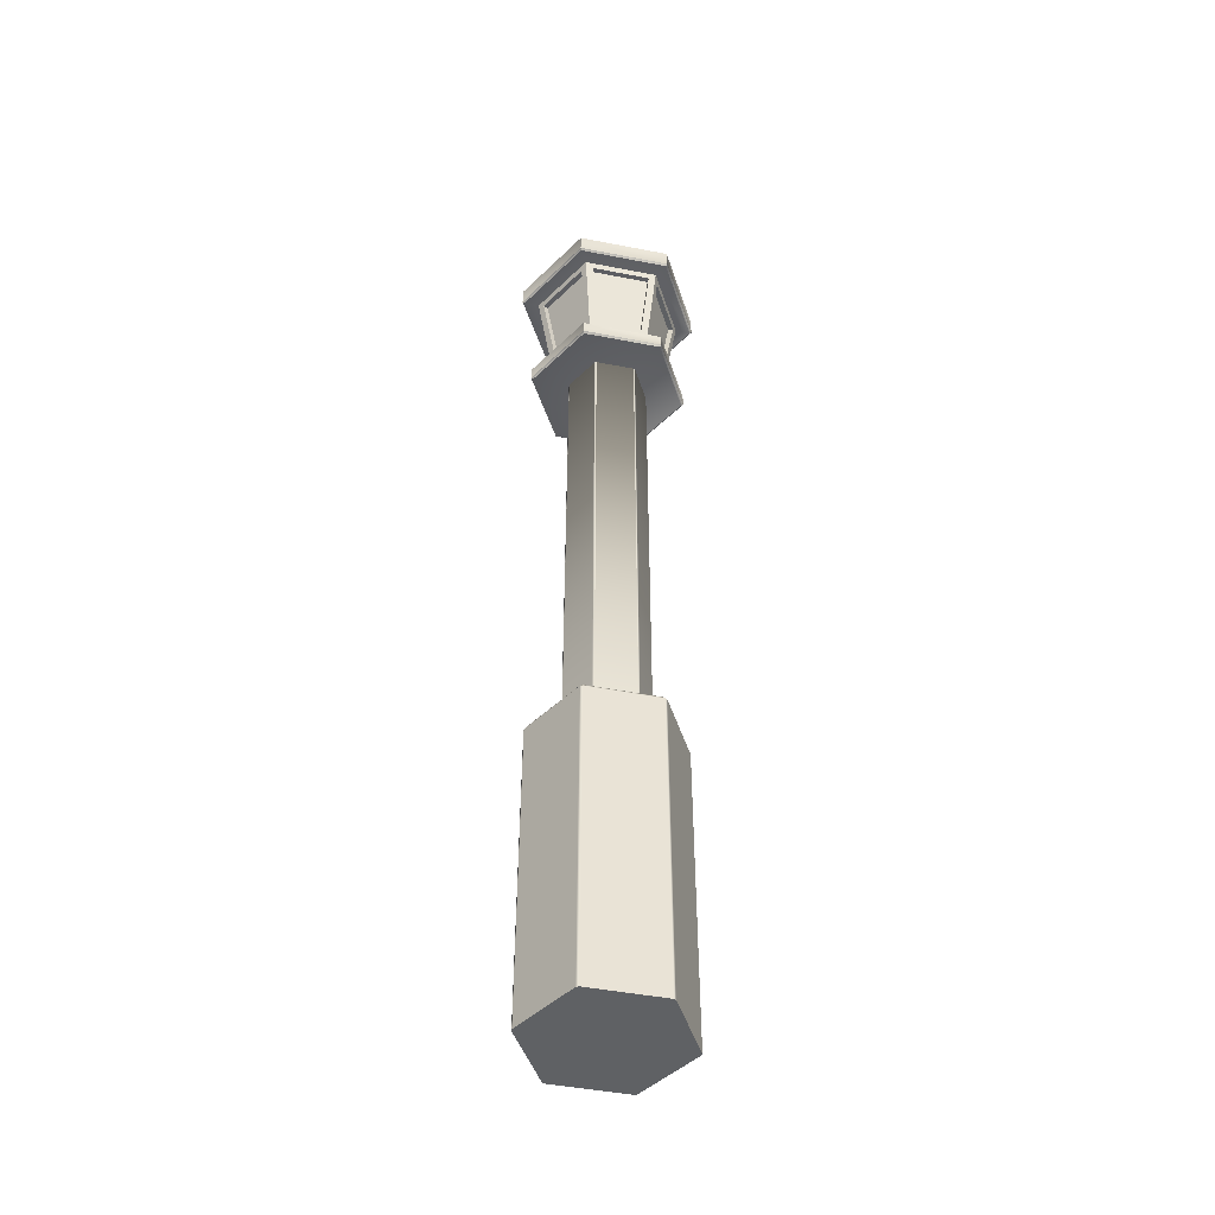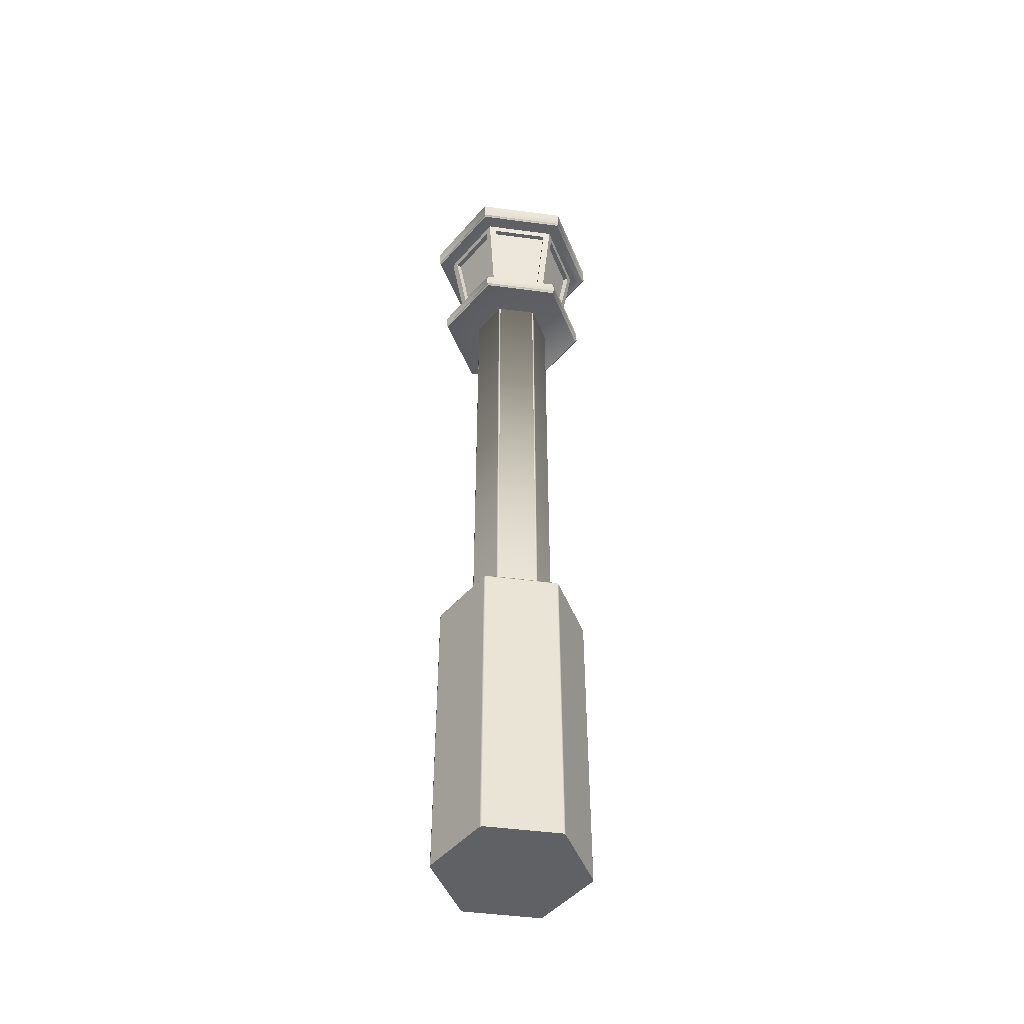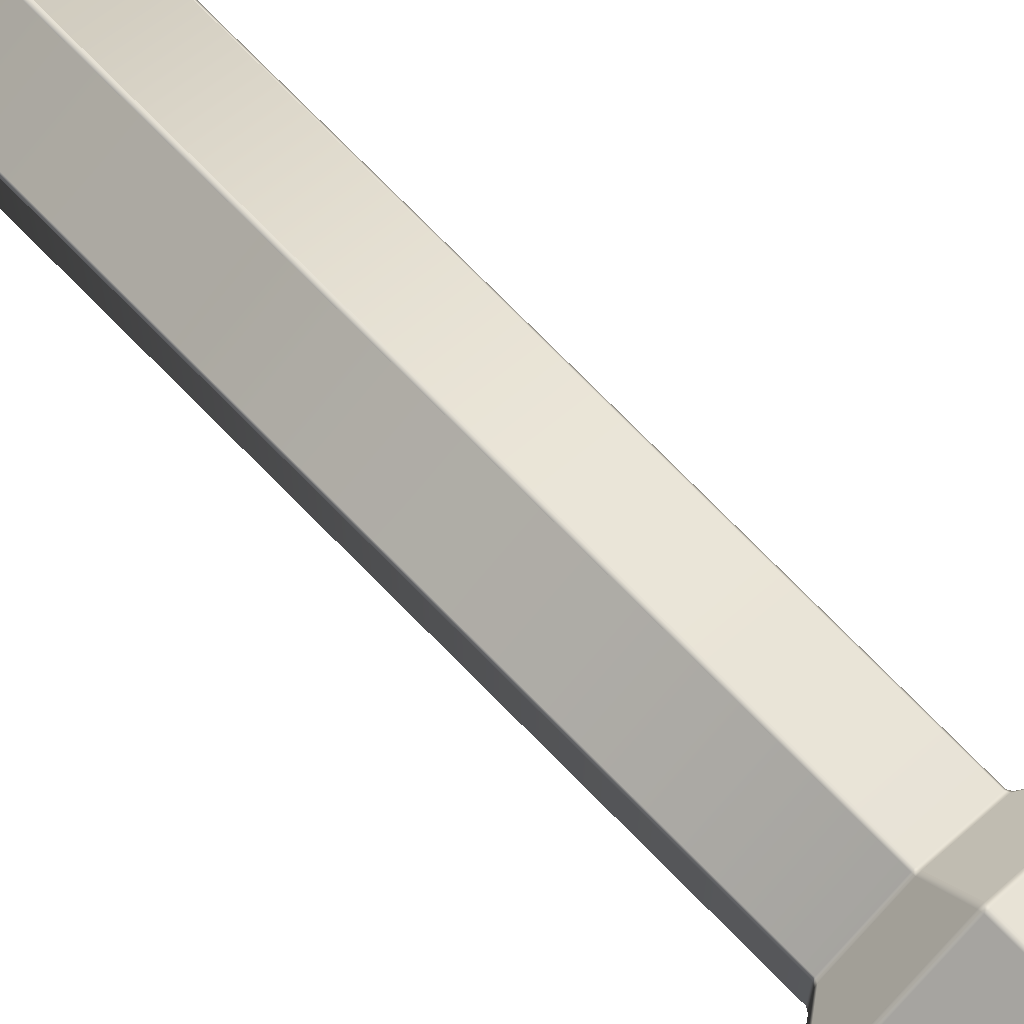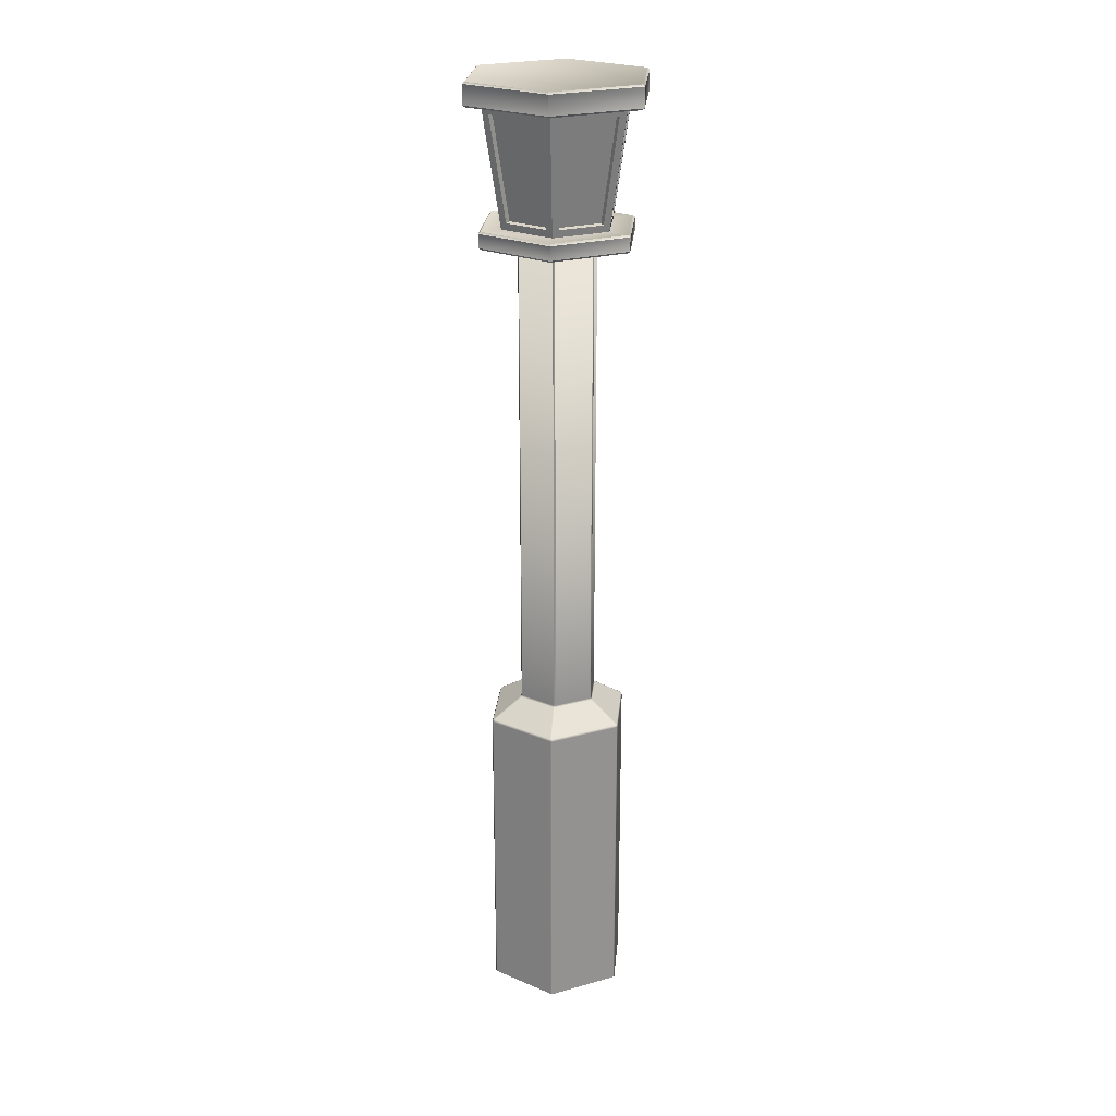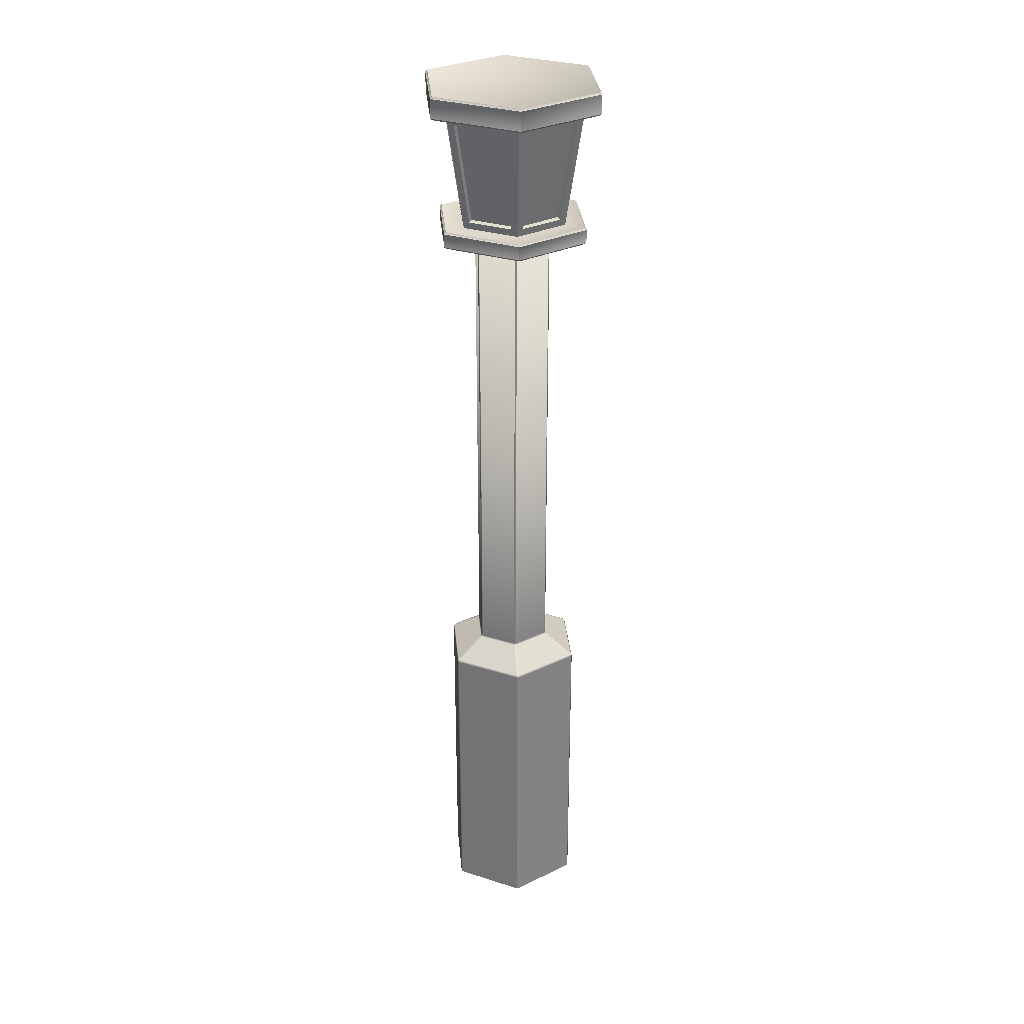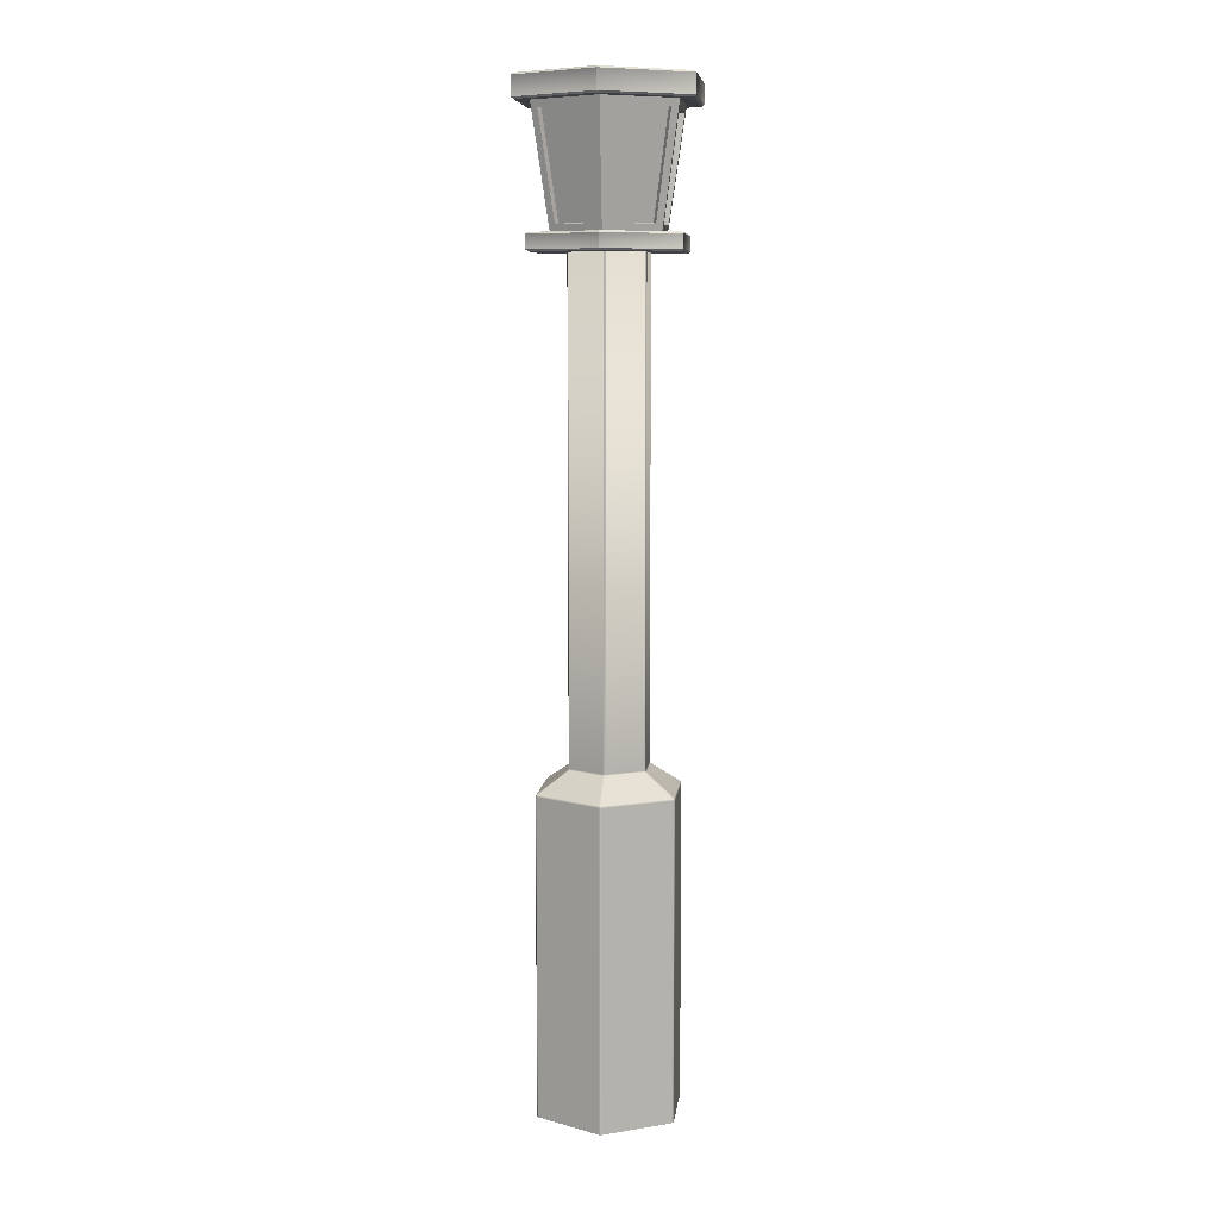
<metadata>
{"format":"obj","ext":"obj","renderer":"f3d","projection":"perspective","resolution":1024,"background":"white","views":[{"elev":-46.5,"azim":-102.5,"up":"+Y"},{"elev":-47.4,"azim":81.5,"up":"+Y"},{"elev":76.5,"azim":-44.7,"up":"+Z"},{"elev":23.6,"azim":65.1,"up":"+Y"},{"elev":30.0,"azim":-125.1,"up":"+Y"},{"elev":8.3,"azim":6.5,"up":"+Y"}]}
</metadata>
<code>
o lantern_pole_Цилиндр
v 0.1145 1.871 -0.0661
v -1e-06 1.871 -0.1322
v 0.1145 1.871 0.0661
v -1e-06 1.871 0.1322
v -0.1145 1.871 0.0661
v -0.1145 1.871 -0.0661
v 0.1508 2.132 -0.08706
v -2e-06 2.132 -0.1741
v 0.1508 2.132 0.08706
v -2e-06 2.132 0.1741
v -0.1508 2.132 0.08706
v -0.1508 2.132 -0.08706
v -0.01396 1.887 -0.1267
v -0.1028 1.887 -0.07544
v -0.1346 2.116 -0.09384
v -0.01396 2.116 -0.1635
v -0.1028 1.887 0.07544
v -0.01396 1.887 0.1267
v -0.01396 2.116 0.1635
v -0.1346 2.116 0.09384
v 0.1167 1.887 0.05126
v 0.1167 1.887 -0.05126
v 0.1486 2.116 -0.06966
v 0.1486 2.116 0.06966
v -0.1167 1.887 -0.05126
v -0.1167 1.887 0.05126
v -0.1486 2.116 0.06966
v -0.1486 2.116 -0.06966
v 0.01396 1.887 0.1267
v 0.1028 1.887 0.07544
v 0.1346 2.116 0.09384
v 0.01396 2.116 0.1635
v 0.1028 1.887 -0.07544
v 0.01396 1.887 -0.1267
v 0.01396 2.116 -0.1635
v 0.1346 2.116 -0.09384
v -0.007743 1.889 -0.1159
v -0.09653 1.889 -0.06467
v -0.007743 2.118 -0.1527
v -0.1284 2.118 -0.08307
v -0.09653 1.889 0.06467
v -0.007743 1.889 0.1159
v -0.1284 2.118 0.08307
v -0.007743 2.118 0.1527
v 0.1043 1.889 0.05126
v 0.1043 1.889 -0.05126
v 0.1361 2.118 0.06966
v 0.1361 2.118 -0.06966
v -0.1043 1.889 -0.05126
v -0.1043 1.889 0.05126
v -0.1361 2.118 -0.06966
v -0.1361 2.118 0.06966
v 0.007741 1.889 0.1159
v 0.09653 1.889 0.06467
v 0.00774 2.118 0.1527
v 0.1284 2.118 0.08307
v 0.09653 1.889 -0.06467
v 0.007741 1.889 -0.1159
v 0.1284 2.118 -0.08307
v 0.00774 2.118 -0.1527
v -0.002858 -0.00122 -0.1686
v 0.002858 -0.00122 -0.1686
v 0.003166 0.708 -0.1653
v 0.002858 0.7029 -0.1686
v -0.002858 0.7029 -0.1686
v -0.003166 0.708 -0.1653
v 0.1446 -0.00122 -0.0868
v 0.1475 -0.00122 -0.08185
v 0.1416 0.708 -0.0854
v 0.1448 0.708 -0.07992
v 0.1475 0.7029 -0.08185
v 0.1446 0.7029 -0.0868
v 0.1475 -0.00122 0.08185
v 0.1446 -0.00122 0.0868
v 0.1448 0.708 0.07992
v 0.1416 0.708 0.0854
v 0.1446 0.7029 0.0868
v 0.1475 0.7029 0.08185
v 0.002858 -0.00122 0.1686
v -0.002858 -0.00122 0.1686
v 0.003166 0.708 0.1653
v -0.003166 0.708 0.1653
v -0.002858 0.7029 0.1686
v 0.002858 0.7029 0.1686
v -0.1446 -0.00122 0.0868
v -0.1475 -0.00122 0.08185
v -0.1416 0.708 0.0854
v -0.1448 0.708 0.07992
v -0.1475 0.7029 0.08185
v -0.1446 0.7029 0.0868
v -0.1475 -0.00122 -0.08185
v -0.1446 -0.00122 -0.0868
v -0.1448 0.708 -0.07992
v -0.1416 0.708 -0.0854
v -0.1446 0.7029 -0.0868
v -0.1475 0.7029 -0.08185
v 0.07949 0.7569 -0.04858
v 0.08182 0.7569 -0.04455
v 0.08404 0.7527 -0.04554
v 0.08146 0.7527 -0.05001
v 0.00233 0.7569 -0.09313
v 0.002582 0.7527 -0.09555
v -0.002582 0.7527 -0.09555
v -0.00233 0.7569 -0.09313
v 0.08182 0.7569 0.04455
v 0.07949 0.7569 0.04858
v 0.08146 0.7527 0.05001
v 0.08404 0.7527 0.04554
v 0.00233 0.7569 0.09313
v -0.00233 0.7569 0.09313
v -0.002582 0.7527 0.09555
v 0.002582 0.7527 0.09555
v -0.07949 0.7569 0.04858
v -0.08182 0.7569 0.04455
v -0.08404 0.7527 0.04554
v -0.08146 0.7527 0.05001
v -0.08182 0.7569 -0.04455
v -0.07949 0.7569 -0.04858
v -0.08146 0.7527 -0.05001
v -0.08404 0.7527 -0.04554
v 0.08182 1.833 -0.04455
v 0.07949 1.833 -0.04858
v 0.00233 1.833 -0.09313
v -0.00233 1.833 -0.09313
v 0.07949 1.833 0.04858
v 0.08182 1.833 0.04455
v -0.00233 1.833 0.09313
v 0.00233 1.833 0.09313
v -0.08182 1.833 0.04455
v -0.07949 1.833 0.04858
v -0.07949 1.833 -0.04858
v -0.08182 1.833 -0.04455
v 0.1602 1.837 -0.09246
v 0.1561 1.833 -0.09012
v -1e-06 1.833 -0.1802
v -1e-06 1.837 -0.1849
v 0.1602 1.837 0.09246
v 0.1561 1.833 0.09012
v -1e-06 1.837 0.1849
v -1e-06 1.833 0.1802
v -0.1602 1.837 0.09246
v -0.1561 1.833 0.09012
v -0.1602 1.837 -0.09246
v -0.1561 1.833 -0.09012
v 0.1561 1.871 -0.09012
v 0.1602 1.867 -0.09246
v -1e-06 1.867 -0.1849
v -1e-06 1.871 -0.1802
v 0.1561 1.871 0.09012
v 0.1602 1.867 0.09246
v -1e-06 1.871 0.1802
v -1e-06 1.867 0.1849
v -0.1561 1.871 0.09012
v -0.1602 1.867 0.09246
v -0.1561 1.871 -0.09012
v -0.1602 1.867 -0.09246
v 0.1855 2.136 -0.1071
v 0.1815 2.132 -0.1048
v -2e-06 2.132 -0.2095
v -2e-06 2.136 -0.2142
v 0.1855 2.136 0.1071
v 0.1815 2.132 0.1048
v -2e-06 2.136 0.2142
v -2e-06 2.132 0.2095
v -0.1855 2.136 0.1071
v -0.1815 2.132 0.1048
v -0.1855 2.136 -0.1071
v -0.1815 2.132 -0.1048
v 0.1815 2.183 -0.1048
v 0.1855 2.179 -0.1071
v -2e-06 2.179 -0.2142
v -2e-06 2.183 -0.2095
v 0.1815 2.183 0.1048
v 0.1855 2.179 0.1071
v -2e-06 2.183 0.2095
v -2e-06 2.179 0.2142
v -0.1815 2.183 0.1048
v -0.1855 2.179 0.1071
v -0.1815 2.183 -0.1048
v -0.1855 2.179 -0.1071
f 92 95 65 61
f 75 70 99 108
f 81 76 107 112
f 87 82 111 116
f 80 83 90 85
f 93 88 115 120
f 69 63 102 100
f 62 64 72 67
f 117 114 129 132
f 68 71 78 73
f 86 89 96 91
f 74 77 84 79
f 97 101 123 122
f 66 94 119 103
f 104 118 131 124
f 113 110 127 130
f 105 98 121 126
f 109 106 125 128
f 137 133 146 150
f 26 27 52 50
f 136 143 156 147
f 2 1 145 148
f 141 139 152 154
f 134 138 140 142 144 135
f 139 137 150 152
f 143 141 154 156
f 1 3 149 145
f 6 2 148 155
f 4 5 153 151
f 5 6 155 153
f 157 160 171 170
f 3 4 151 149
f 169 172 179 177 175 173
f 19 20 43 44
f 32 29 53 55
f 22 23 48 46
f 15 16 39 40
f 33 34 58 57
f 167 165 178 180
f 11 10 164 166
f 161 157 170 174
f 163 161 174 176
f 165 163 176 178
f 7 8 159 158
f 160 167 180 171
f 12 11 166 168
f 10 9 162 164
f 9 7 158 162
f 8 12 168 159
f 2 6 14 13
f 6 12 15 14
f 12 8 16 15
f 8 2 13 16
f 5 4 18 17
f 4 10 19 18
f 10 11 20 19
f 11 5 17 20
f 3 1 22 21
f 1 7 23 22
f 7 9 24 23
f 9 3 21 24
f 6 5 26 25
f 5 11 27 26
f 11 12 28 27
f 12 6 25 28
f 4 3 30 29
f 3 9 31 30
f 9 10 32 31
f 10 4 29 32
f 1 2 34 33
f 2 8 35 34
f 8 7 36 35
f 7 1 33 36
f 36 33 57 59
f 23 24 47 48
f 30 31 56 54
f 27 28 51 52
f 34 35 60 58
f 31 32 55 56
f 35 36 59 60
f 13 14 38 37
f 17 18 42 41
f 16 13 37 39
f 21 22 46 45
f 20 17 41 43
f 25 26 50 49
f 14 15 40 38
f 24 21 45 47
f 29 30 54 53
f 18 19 44 42
f 28 25 49 51
f 63 64 65 66
f 69 70 71 72
f 75 76 77 78
f 81 82 83 84
f 87 88 89 90
f 93 94 95 96
f 97 98 99 100
f 101 102 103 104
f 105 106 107 108
f 109 110 111 112
f 113 114 115 116
f 117 118 119 120
f 72 64 63 69
f 61 65 64 62
f 71 68 67 72
f 78 71 70 75
f 77 74 73 78
f 84 77 76 81
f 83 80 79 84
f 90 83 82 87
f 89 86 85 90
f 96 89 88 93
f 95 92 91 96
f 65 95 94 66
f 100 102 101 97
f 108 99 98 105
f 112 107 106 109
f 116 111 110 113
f 120 115 114 117
f 103 119 118 104
f 75 108 107 76
f 111 82 81 112
f 93 120 119 94
f 102 63 66 103
f 115 88 87 116
f 69 100 99 70
f 109 128 127 110
f 129 114 113 130
f 97 122 121 98
f 125 106 105 126
f 131 118 117 132
f 104 124 123 101
f 61 62 67 68 73 74 79 80 85 86 91 92
f 134 135 136 133
f 138 134 133 137
f 140 138 137 139
f 142 140 139 141
f 144 142 141 143
f 135 144 143 136
f 146 147 148 145
f 150 146 145 149
f 152 150 149 151
f 154 152 151 153
f 156 154 153 155
f 147 156 155 148
f 158 159 160 157
f 162 158 157 161
f 164 162 161 163
f 166 164 163 165
f 168 166 165 167
f 159 168 167 160
f 170 171 172 169
f 174 170 169 173
f 176 174 173 175
f 178 176 175 177
f 180 178 177 179
f 171 180 179 172
f 133 136 147 146
f 37 38 40 39
f 41 42 44 43
f 45 46 48 47
f 49 50 52 51
f 53 54 56 55
f 57 58 60 59

</code>
